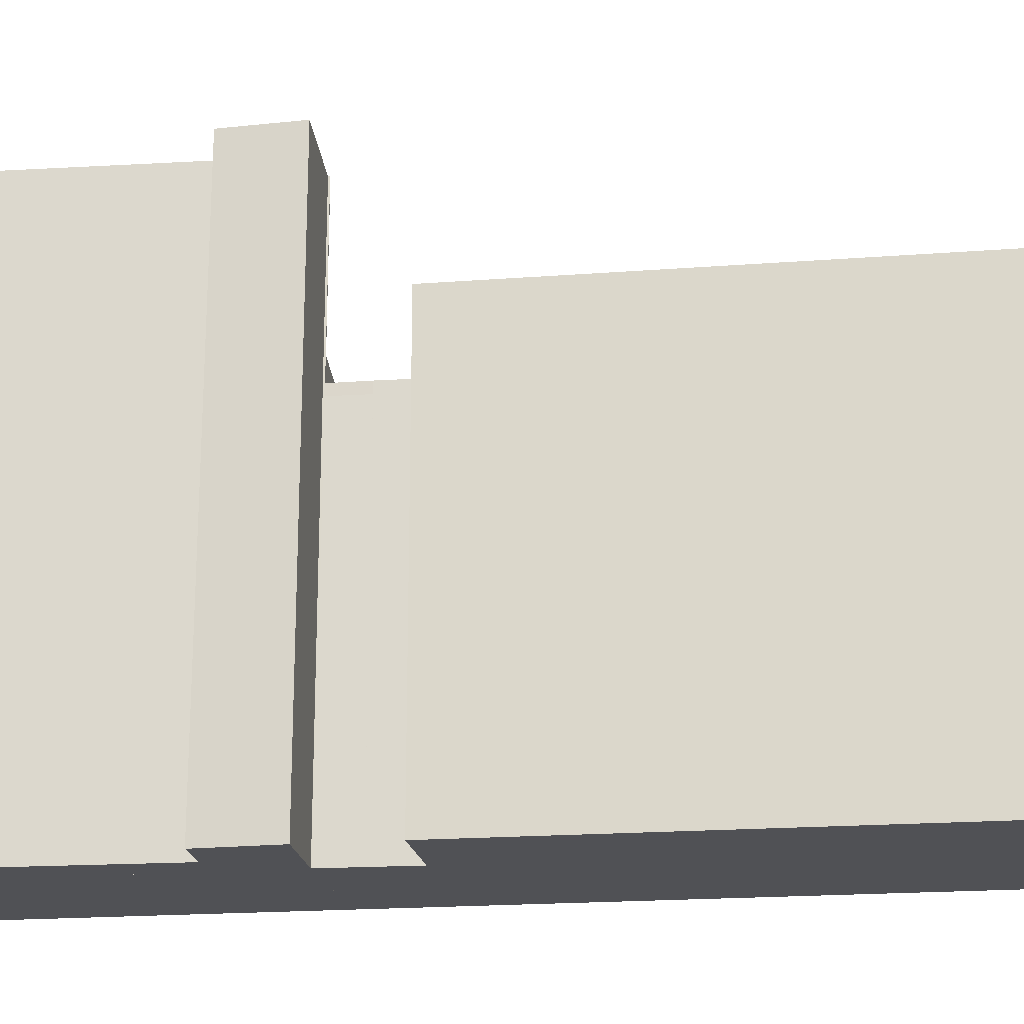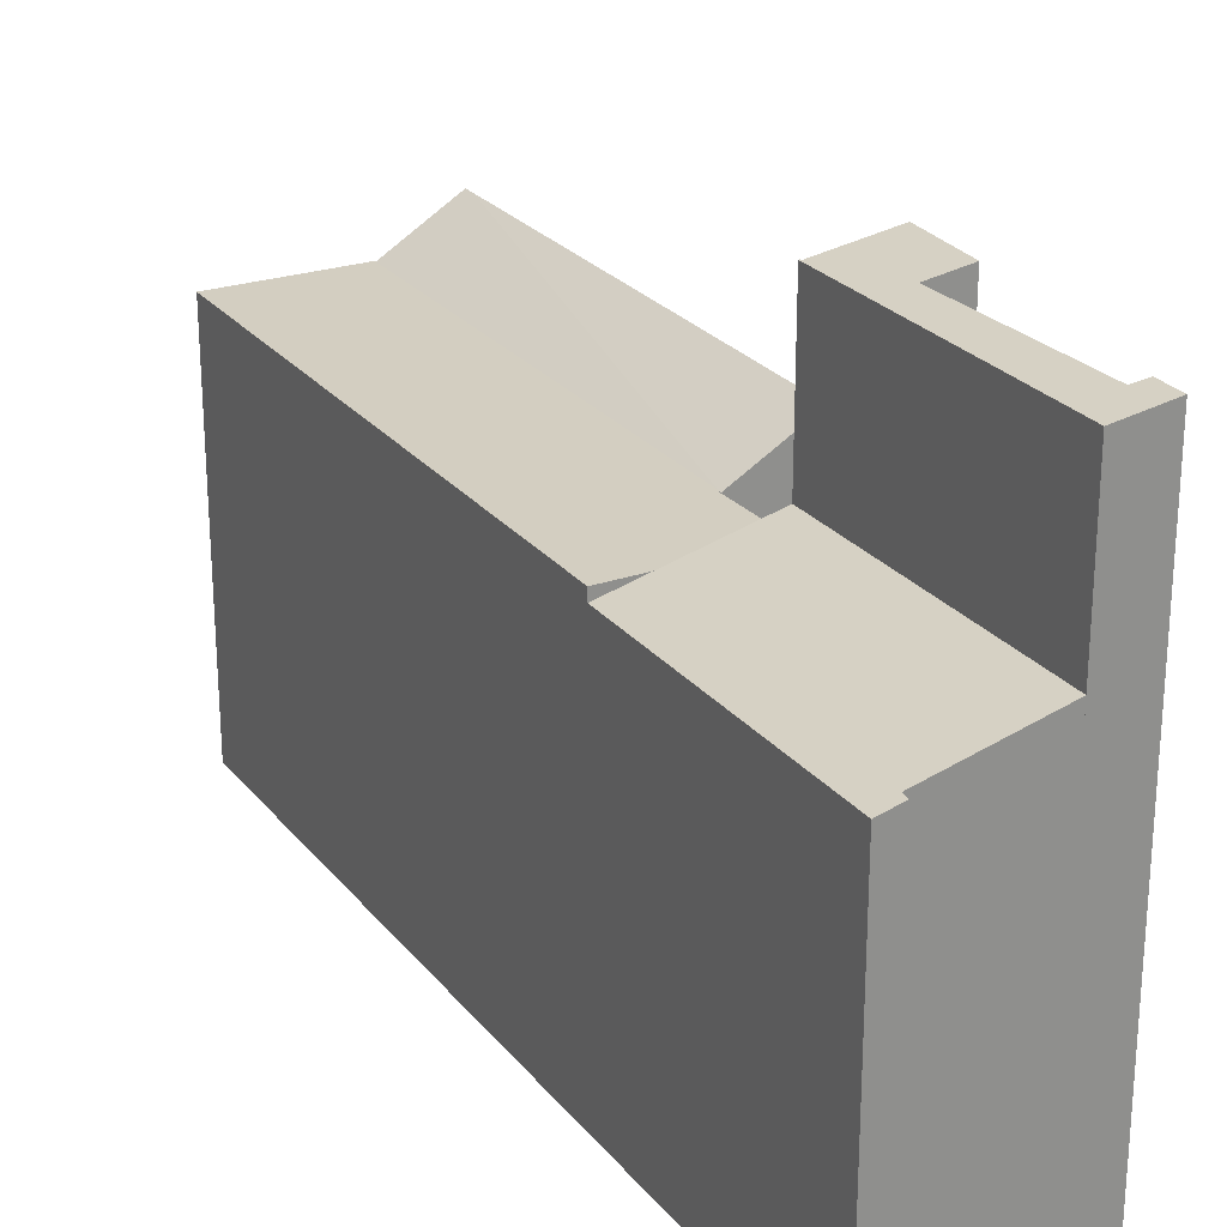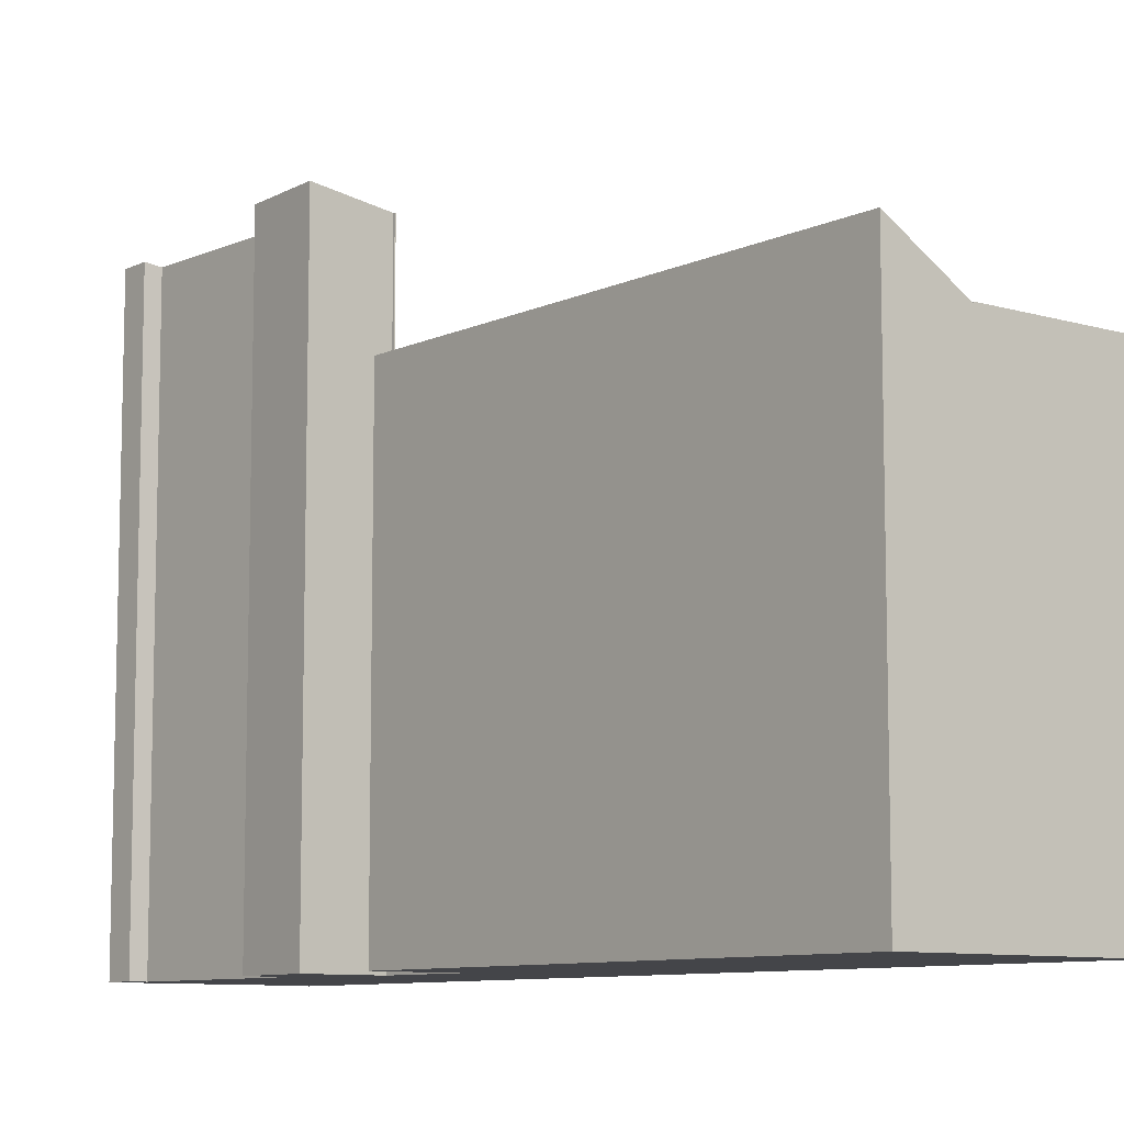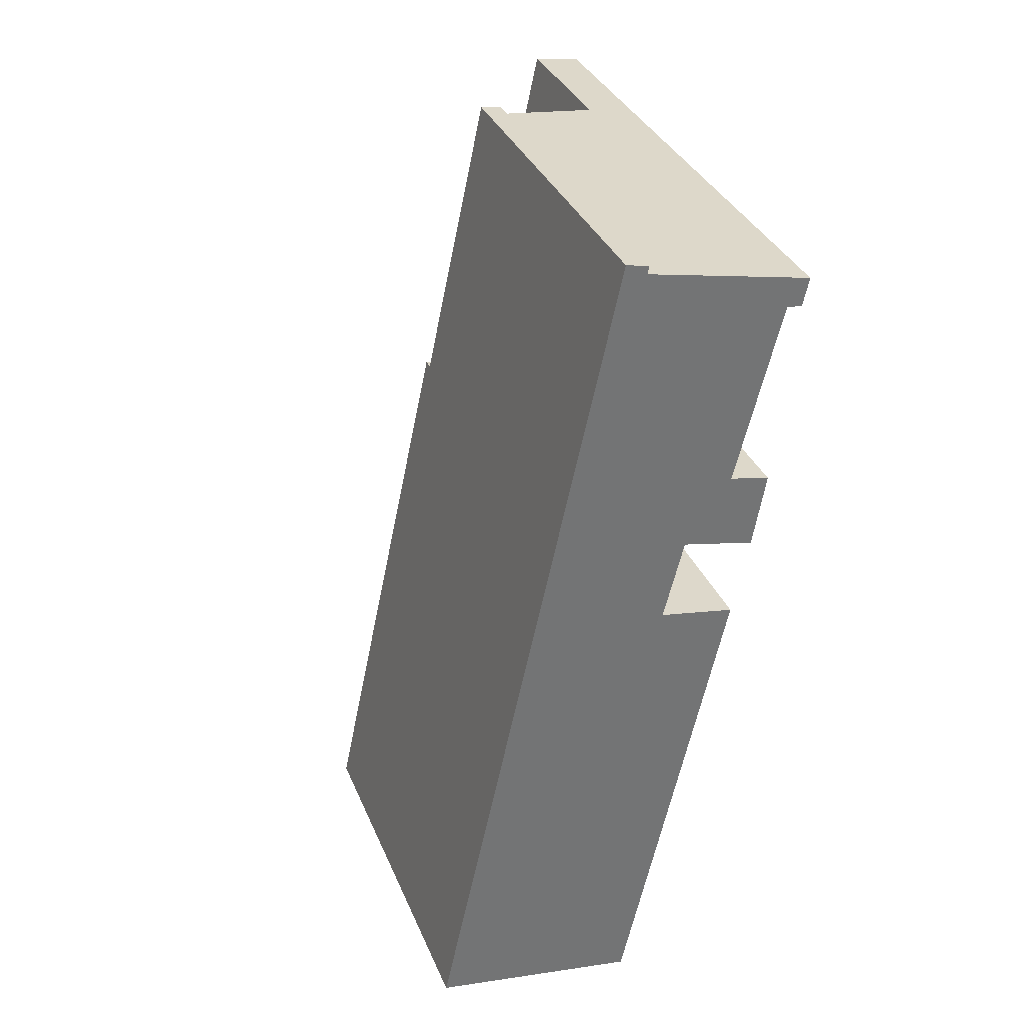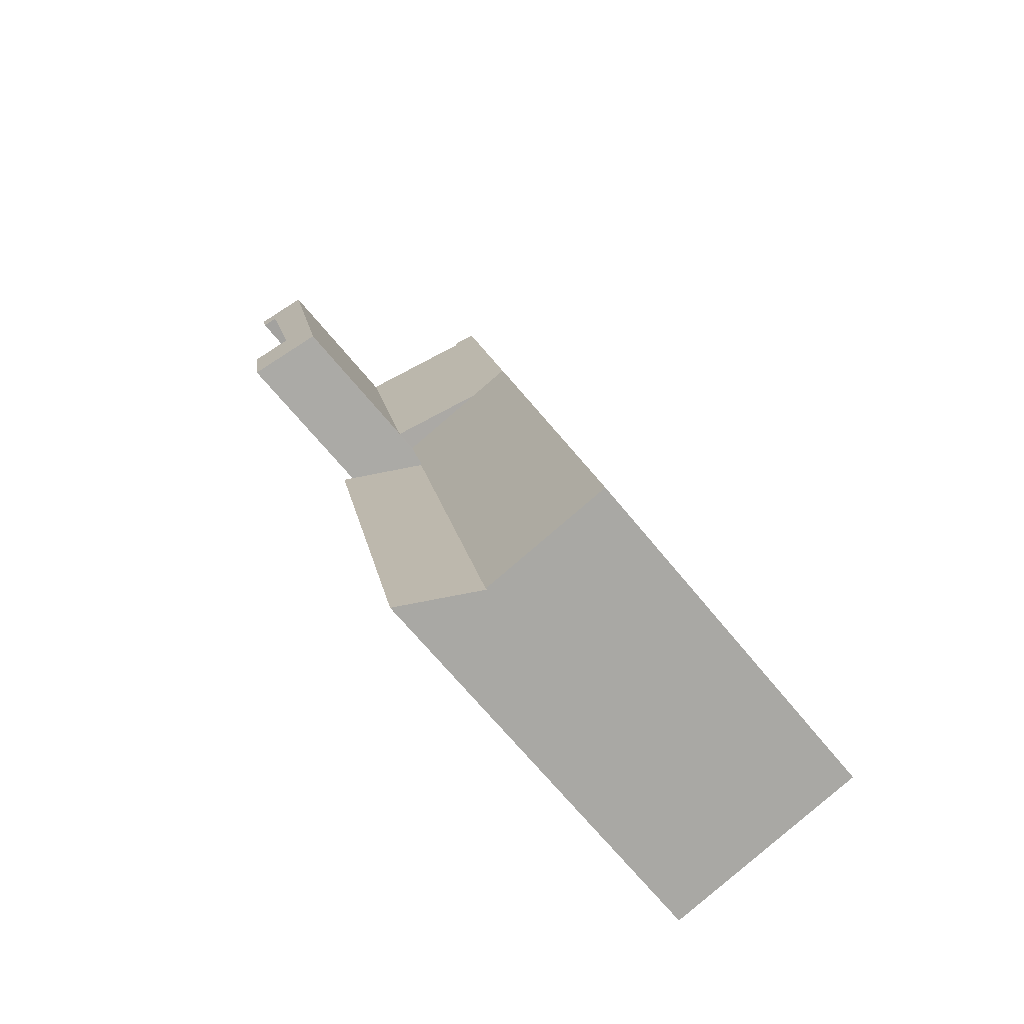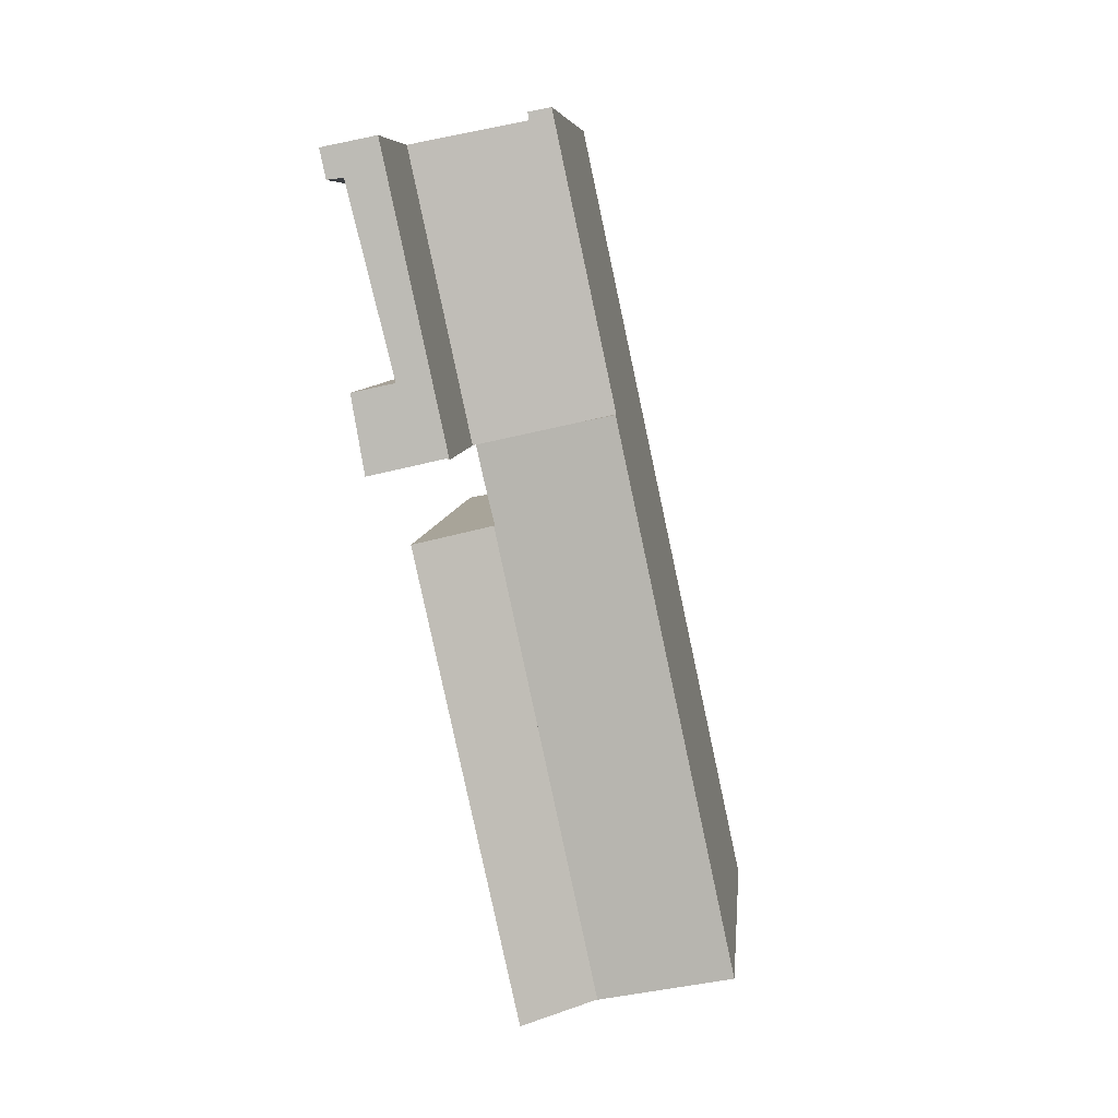
<metadata>
{"format":"obj","ext":"obj","renderer":"f3d","projection":"perspective","resolution":1024,"background":"white","views":[{"elev":-20.2,"azim":110.1,"up":"+Y"},{"elev":25.3,"azim":-17.3,"up":"+Y"},{"elev":-9.1,"azim":152.8,"up":"+Y"},{"elev":34.9,"azim":-20.8,"up":"+Z"},{"elev":-67.6,"azim":-140.9,"up":"+Z"},{"elev":7.9,"azim":-174.6,"up":"+Z"}]}
</metadata>
<code>
v  9.397 14.81 17.72
v  8.237 16.58 -1.594
v  5.362 14.81 -1.038
v  8.349 16.58 -1.08
v  9.41 14.81 17.72
v  12.33 16.56 17.17
v  12.33 -1.051e-15 17.17
v  8.349 6.613e-17 -1.08
v  8.237 9.76e-17 -1.594
v  5.362 6.356e-17 -1.038
v  9.397 -1.085e-15 17.72
v  9.41 -1.085e-15 17.72
v  5.362 14.86 -1.038
v  9.348 14.86 17.73
v  9.397 14.86 17.72
v  9.769 14.86 19.45
v  6.436 14.86 21.65
v  10.08 14.86 20.88
v  9.369 14.86 17.82
v  2.414 14.86 -0.467
v  0 14.86 9.098e-16
v  4.734 14.86 22.01
v  4.053 14.86 18.84
v  4.734 -1.347e-15 22.01
v  10.08 -1.279e-15 20.88
v  6.436 -1.325e-15 21.65
v  9.348 -1.086e-15 17.73
v  9.769 -1.191e-15 19.45
v  9.369 -1.091e-15 17.82
v  0 0 0
v  2.414 2.86e-17 -0.467
v  4.053 -1.154e-15 18.84
v  10.08 15.75 20.88
v  8.041 14.66 32.98
v  12.48 15.75 32.05
v  7.203 14.44 33.49
v  7.157 14.44 33.27
v  4.734 14.44 22.01
v  8.053 14.66 33.08
v  8.08 14.66 33.3
v  7.203 -2.05e-15 33.49
v  7.157 -2.037e-15 33.27
v  8.08 -2.039e-15 33.3
v  12.48 -1.962e-15 32.05
v  8.041 -2.02e-15 32.98
v  8.053 -2.026e-15 33.08
v  12.99 22.18 20.3
v  11.92 21.93 23.56
v  13.49 22.16 23.22
v  14.25 22.04 30.53
v  12.48 21.75 32.05
v  14.48 22.04 31.62
v  13.65 21.96 30.6
v  10.08 21.75 20.88
v  10.13 21.76 20.94
v  10.12 21.76 20.87
v  14.48 -1.936e-15 31.62
v  13.49 -1.422e-15 23.22
v  11.92 -1.443e-15 23.56
v  14.25 -1.869e-15 30.53
v  13.65 -1.874e-15 30.6
v  12.99 -1.243e-15 20.3
v  10.13 -1.282e-15 20.94
v  10.12 -1.278e-15 20.87
v  9.769 14.42 19.45
v  10.08 14.42 20.88
v  10.12 14.42 20.87
g defaultobject
f 1 2 3
f 2 1 4
f 4 1 5
f 6 4 5
f 7 4 6
f 4 7 8
f 4 8 2
f 2 8 9
f 9 3 2
f 3 9 10
f 10 1 3
f 1 10 11
f 5 7 6
f 7 5 12
f 1 12 5
f 12 1 11
f 8 10 9
f 10 8 11
f 11 8 12
f 12 8 7
f 13 14 15
f 16 17 18
f 17 16 19
f 17 19 14
f 17 14 13
f 17 13 20
f 17 20 21
f 17 21 22
f 22 21 23
f 24 17 22
f 17 24 18
f 18 24 25
f 25 24 26
f 27 15 14
f 15 27 11
f 25 16 18
f 16 25 28
f 28 19 16
f 19 28 14
f 14 28 27
f 27 28 29
f 11 13 15
f 13 11 10
f 10 20 13
f 20 10 21
f 21 10 30
f 30 10 31
f 23 24 22
f 24 23 21
f 24 21 32
f 32 21 30
f 11 31 10
f 31 11 30
f 30 11 27
f 30 27 32
f 32 27 29
f 32 29 28
f 32 28 25
f 32 25 26
f 32 26 24
f 33 34 35
f 34 33 36
f 36 33 37
f 37 33 38
f 38 33 17
f 39 36 40
f 36 39 34
f 24 37 38
f 37 24 36
f 36 24 41
f 41 24 42
f 36 43 40
f 43 36 41
f 34 44 35
f 44 34 45
f 39 45 34
f 45 39 40
f 45 40 43
f 45 43 46
f 44 33 35
f 33 44 25
f 25 17 33
f 17 25 38
f 38 25 24
f 24 25 26
f 42 43 41
f 43 42 24
f 43 24 46
f 46 24 45
f 45 24 44
f 44 24 25
f 25 24 26
f 47 48 49
f 50 51 52
f 51 50 53
f 51 53 48
f 51 48 54
f 54 48 55
f 55 48 47
f 54 55 56
f 25 51 54
f 51 25 44
f 51 57 52
f 57 51 44
f 48 58 49
f 58 48 59
f 52 60 50
f 60 52 57
f 61 48 53
f 48 61 59
f 49 62 47
f 62 49 58
f 63 56 55
f 56 63 64
f 60 53 50
f 53 60 61
f 62 55 47
f 55 62 63
f 64 54 56
f 54 64 25
f 58 59 62
f 64 44 25
f 44 64 63
f 44 63 59
f 59 63 62
f 44 59 61
f 44 61 60
f 44 60 57
f 65 66 67
f 64 65 67
f 65 64 28
f 28 66 65
f 66 28 25
f 25 67 66
f 67 25 64
f 25 28 64

</code>
